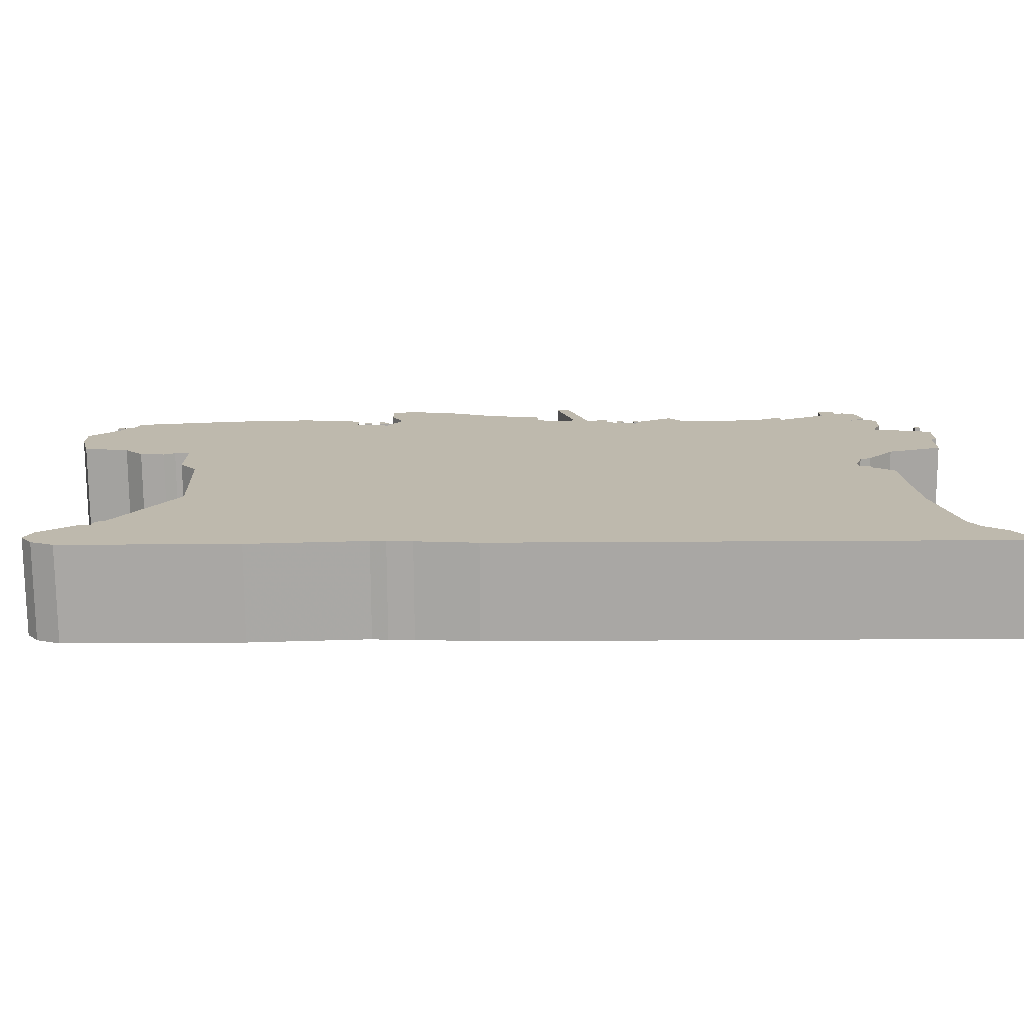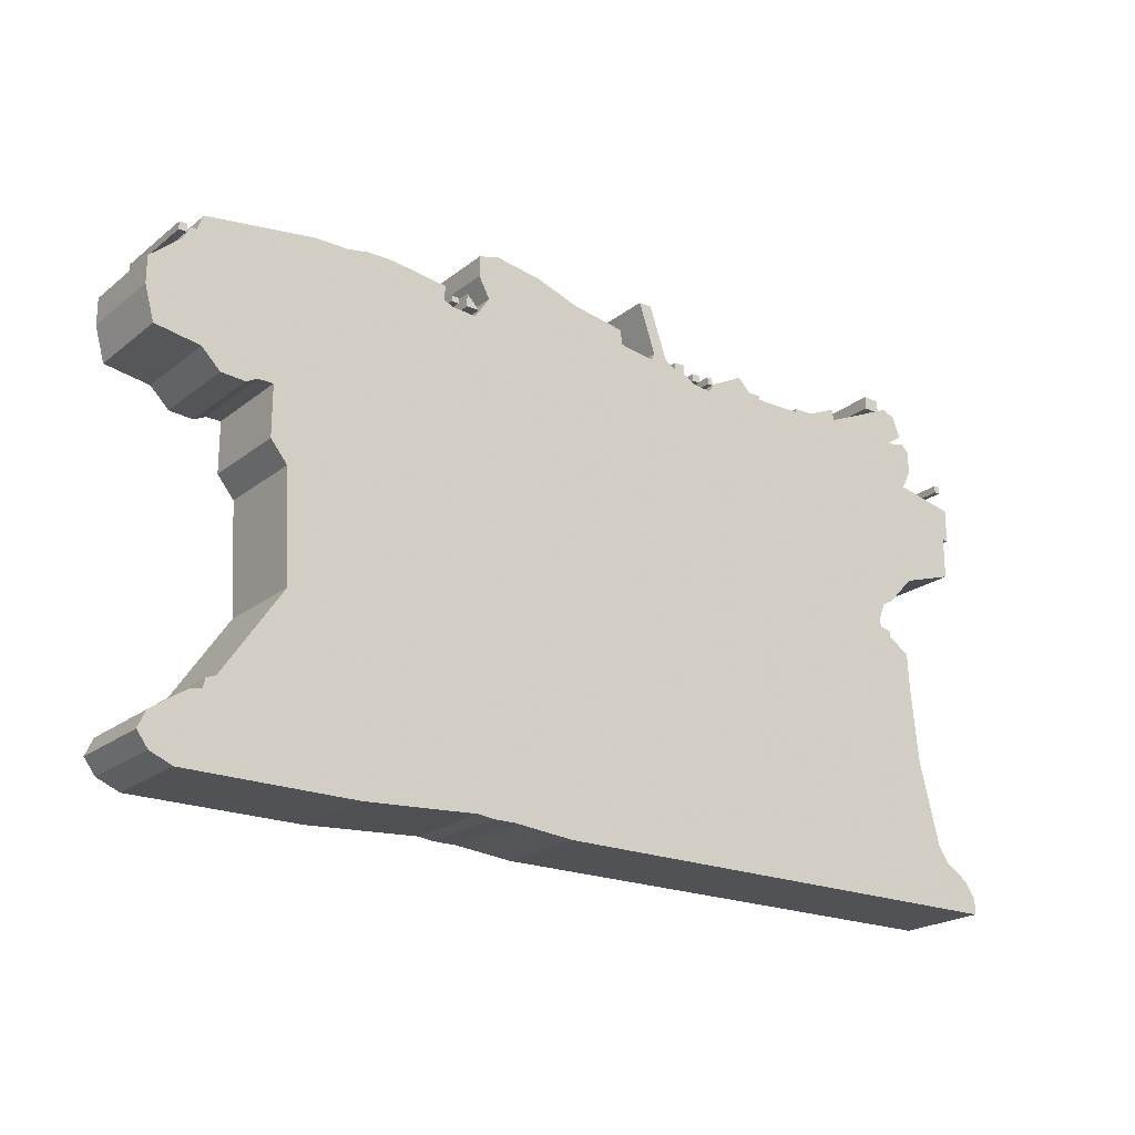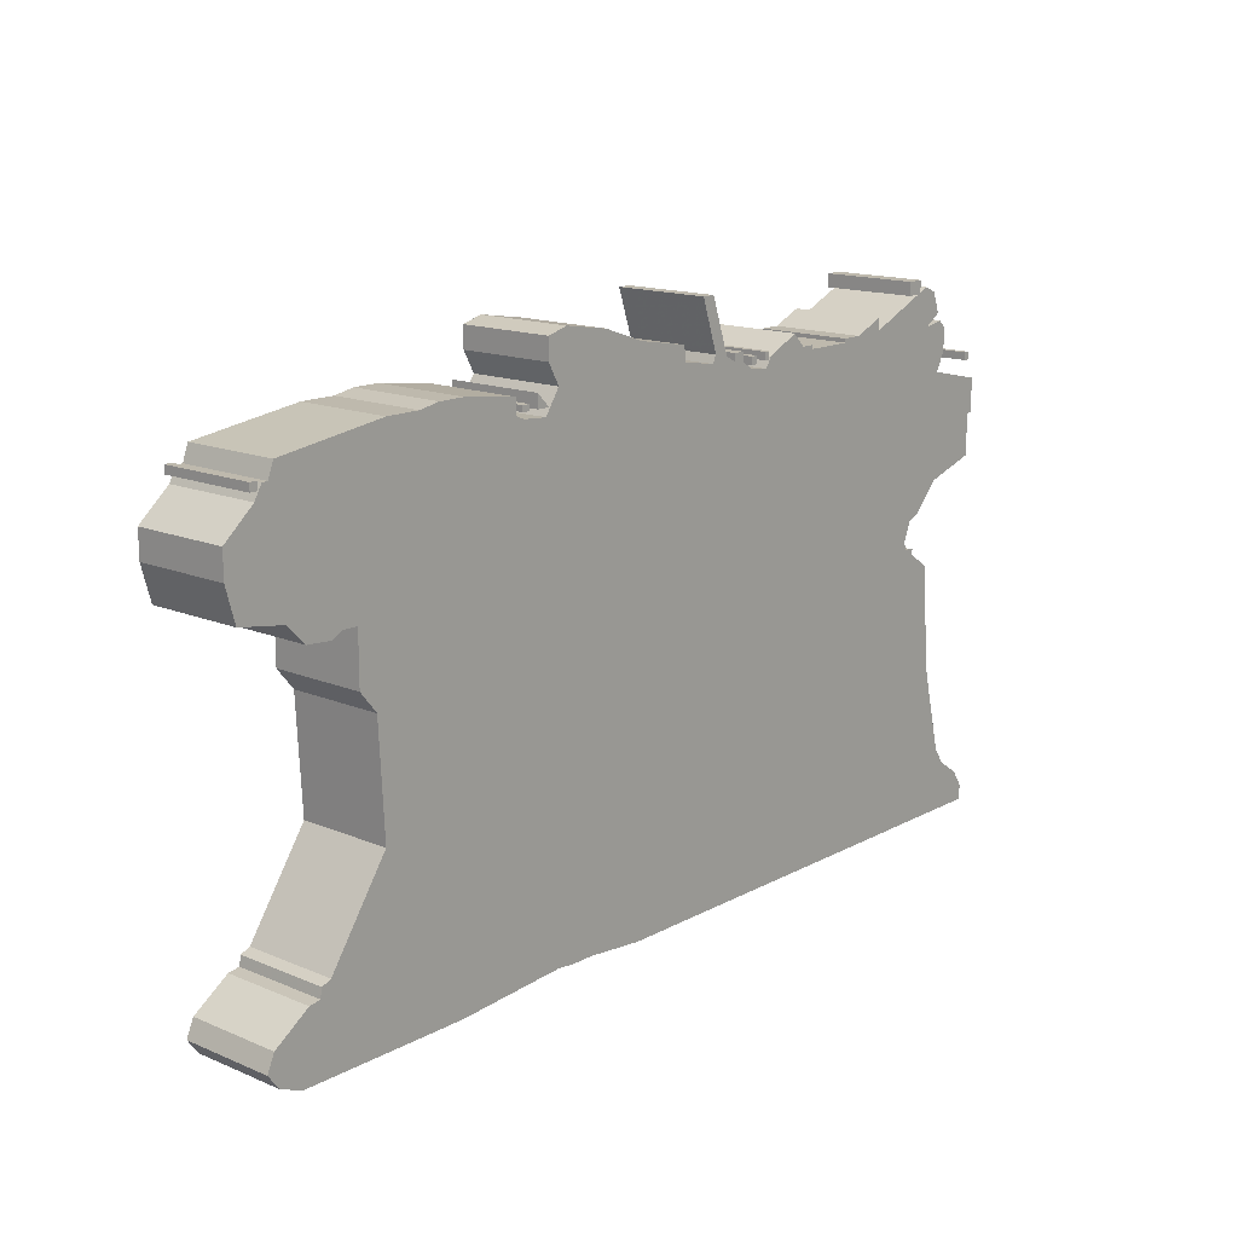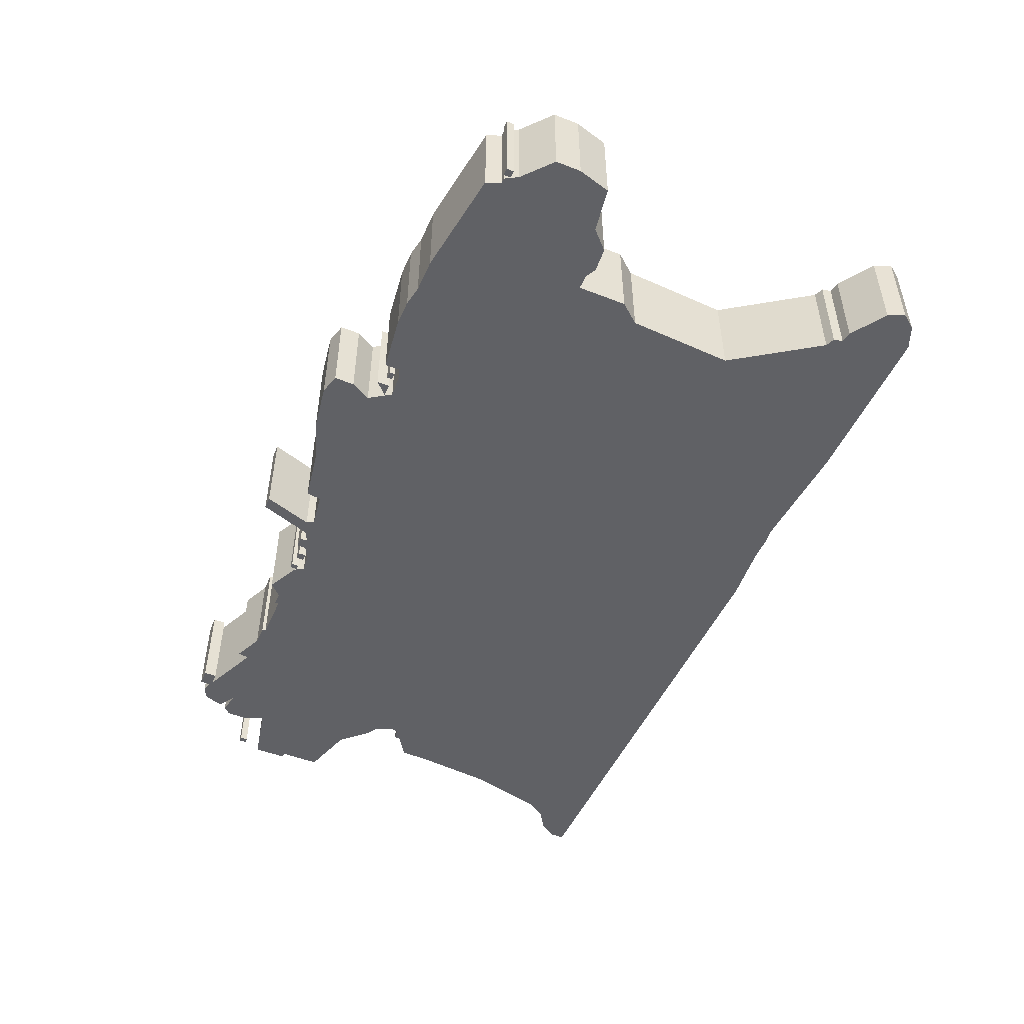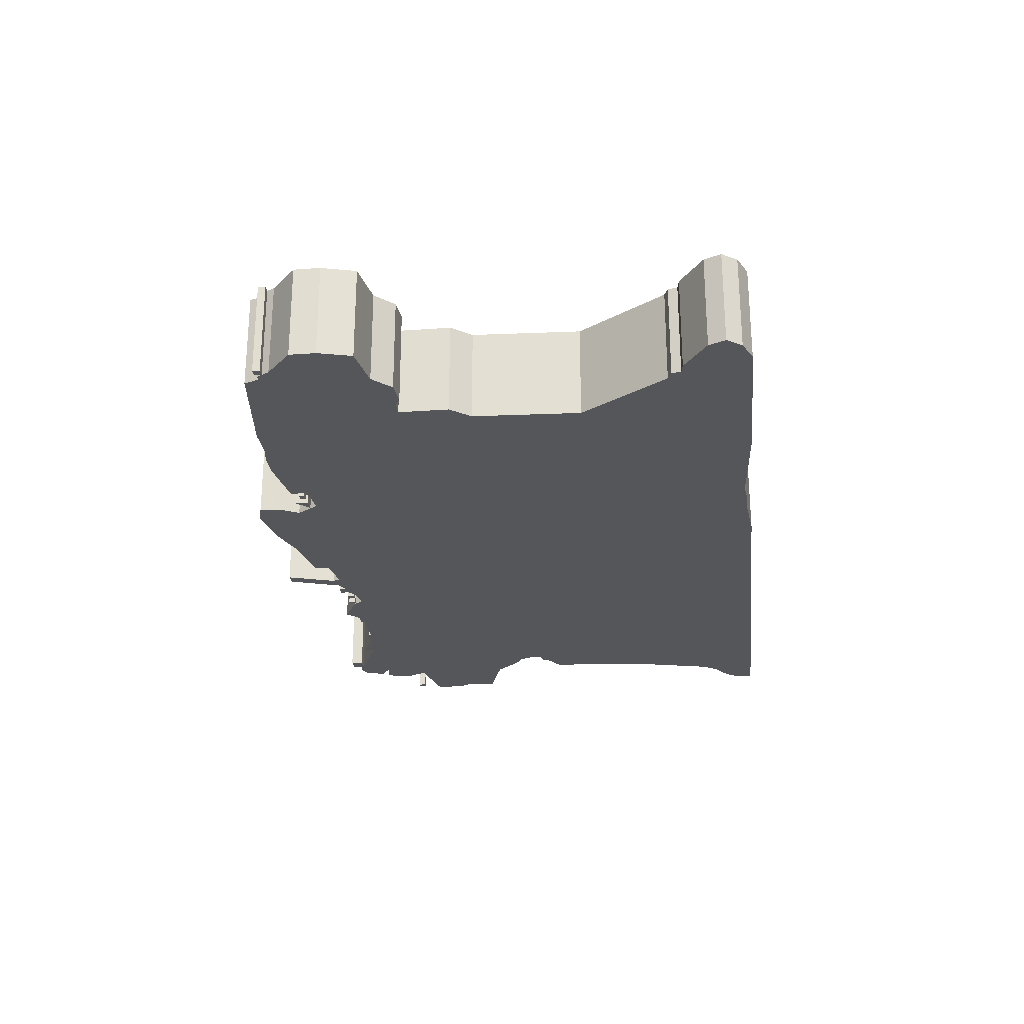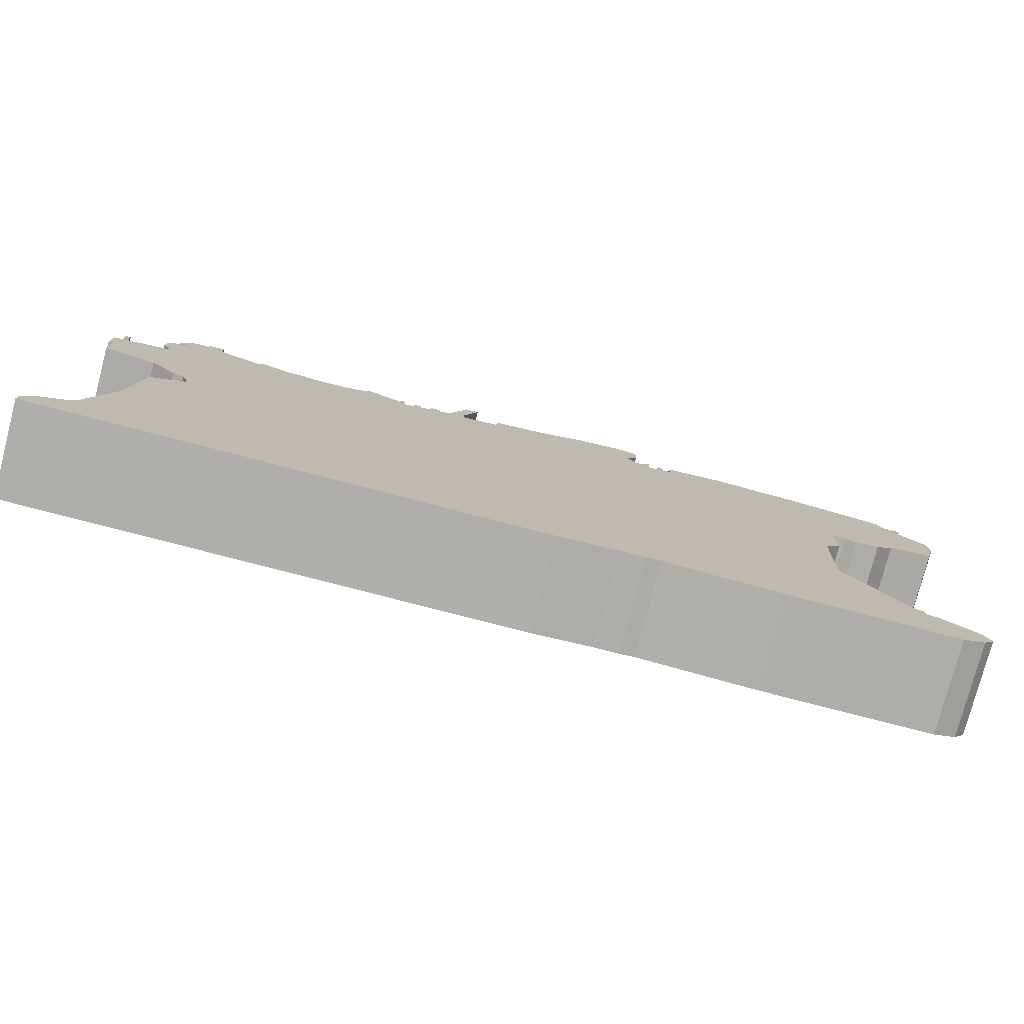
<metadata>
{"format":"obj","ext":"obj","renderer":"f3d","projection":"perspective","resolution":1024,"background":"white","views":[{"elev":-74.7,"azim":0.3,"up":"+Y"},{"elev":-21.3,"azim":-36.4,"up":"+Y"},{"elev":15.2,"azim":-48.6,"up":"+Y"},{"elev":-49.1,"azim":-113.4,"up":"+Z"},{"elev":-25.1,"azim":-83.3,"up":"+Z"},{"elev":-77.7,"azim":165.4,"up":"+Y"}]}
</metadata>
<code>
g sbg_iceland_sn_road06
v 0.38 2.67 0
v 0.36 2.63 0
v 0.17 2.66 0
v 0.16 2.74 0
v -0.13 2.79 0
v -0.36 2.87 0
v -0.61 2.91 0
v -0.72 2.88 0
v -0.72 2.77 0
v -0.66 2.66 0
v -0.74 2.54 0
v -0.87 2.55 0
v -0.92 2.57 0
v -0.92 2.65 0
v -1.22 2.69 0
v -1.36 2.69 0
v -1.47 2.67 0
v -1.65 2.67 0
v -2.23 2.59 0
v -2.26 2.51 0
v -2.29 2.51 0
v -2.33 2.44 0
v -2.49 2.3 0
v -2.49 2.16 0
v -2.44 1.98 0
v -2.2 1.94 0
v -2.1 1.84 0
v -1.97 1.83 0
v -1.91 1.86 0
v -1.83 1.86 0
v -1.83 1.59 0
v -1.74 1.48 0
v -1.71 0.9 0
v -2.03 0.43 0
v -2.08 0.41 0
v -2.09 0.36 0
v -2.15 0.35 0
v -2.34 0.22 0
v -2.38 0.13 0
v -2.32 0.05 0
v -2.2 0 0
v -1.29 0 0
v -0.68 0.04 0
v -0.6 0.03 0
v -0.47 0.03 0
v -0.15 0 0
v 2.5 0 0
v 2.5 0.08 0
v 2.44 0.17 0
v 2.32 0.25 0
v 2.26 0.34 0
v 2.15 0.78 0
v 2.11 1.18 0
v 2.1 1.37 0
v 1.98 1.45 0
v 1.98 1.48 0
v 1.92 1.49 0
v 1.91 1.53 0
v 1.95 1.63 0
v 2.01 1.66 0
v 2.15 1.81 0
v 2.44 1.9 0
v 2.44 2.12 0
v 2.47 2.12 0
v 2.47 2.3 0
v 2.15 2.37 0
v 2.2 2.47 0
v 2.2 2.59 0
v 2.16 2.63 0
v 2.05 2.61 0
v 2.14 2.67 0
v 2.1 2.78 0
v 2.03 2.81 0
v 1.98 2.79 0
v 1.98 2.85 0
v 1.89 2.85 0
v 1.89 2.78 0
v 1.96 2.78 0
v 1.64 2.64 0
v 1.63 2.7 0
v 1.47 2.63 0
v 1.36 2.63 0
v 1.36 2.61 0
v 1.1 2.61 0
v 1.1 2.63 0
v 1.03 2.63 0
v 0.96 2.7 0
v 0.78 2.61 0
v 0.75 2.56 0
v 0.65 2.57 0
v 0.58 2.61 0
v 0.58 2.66 0
v 0.52 2.66 0
v 0.52 2.62 0
v 0.46 2.65 0
v 0.36 2.94 0
v 0.29 2.94 0
v 2.4 2.4 0
v 2.43 2.4 0
v 2.43 2.44 0
v 2.4 2.44 0
v -2.35 2.48 0
v -2.31 2.48 0
v -2.31 2.52 0
v -2.35 2.52 0
v -0.79 2.58 0
v -0.72 2.58 0
v -0.79 2.65 0
v -0.88 2.58 0
v -0.84 2.58 0
v -0.84 2.61 0
v -0.88 2.61 0
v 0.64 2.59 0
v 0.68 2.59 0
v 0.68 2.63 0
v 0.64 2.63 0
v 0.74 2.6 0
v 0.77 2.6 0
v 0.77 2.64 0
v 0.74 2.64 0
v 0.38 2.67 0.5
v 0.36 2.63 0.5
v 0.17 2.66 0.5
v 0.16 2.74 0.5
v -0.13 2.79 0.5
v -0.36 2.87 0.5
v -0.61 2.91 0.5
v -0.72 2.88 0.5
v -0.72 2.77 0.5
v -0.66 2.66 0.5
v -0.74 2.54 0.5
v -0.87 2.55 0.5
v -0.92 2.57 0.5
v -0.92 2.65 0.5
v -1.22 2.69 0.5
v -1.36 2.69 0.5
v -1.47 2.67 0.5
v -1.65 2.67 0.5
v -2.23 2.59 0.5
v -2.26 2.51 0.5
v -2.29 2.51 0.5
v -2.33 2.44 0.5
v -2.49 2.3 0.5
v -2.49 2.16 0.5
v -2.44 1.98 0.5
v -2.2 1.94 0.5
v -2.1 1.84 0.5
v -1.97 1.83 0.5
v -1.91 1.86 0.5
v -1.83 1.86 0.5
v -1.83 1.59 0.5
v -1.74 1.48 0.5
v -1.71 0.9 0.5
v -2.03 0.43 0.5
v -2.08 0.41 0.5
v -2.09 0.36 0.5
v -2.15 0.35 0.5
v -2.34 0.22 0.5
v -2.38 0.13 0.5
v -2.32 0.05 0.5
v -2.2 0 0.5
v -1.29 0 0.5
v -0.68 0.04 0.5
v -0.6 0.03 0.5
v -0.47 0.03 0.5
v -0.15 0 0.5
v 2.5 0 0.5
v 2.5 0.08 0.5
v 2.44 0.17 0.5
v 2.32 0.25 0.5
v 2.26 0.34 0.5
v 2.15 0.78 0.5
v 2.11 1.18 0.5
v 2.1 1.37 0.5
v 1.98 1.45 0.5
v 1.98 1.48 0.5
v 1.92 1.49 0.5
v 1.91 1.53 0.5
v 1.95 1.63 0.5
v 2.01 1.66 0.5
v 2.15 1.81 0.5
v 2.44 1.9 0.5
v 2.44 2.12 0.5
v 2.47 2.12 0.5
v 2.47 2.3 0.5
v 2.15 2.37 0.5
v 2.2 2.47 0.5
v 2.2 2.59 0.5
v 2.16 2.63 0.5
v 2.05 2.61 0.5
v 2.14 2.67 0.5
v 2.1 2.78 0.5
v 2.03 2.81 0.5
v 1.98 2.79 0.5
v 1.98 2.85 0.5
v 1.89 2.85 0.5
v 1.89 2.78 0.5
v 1.96 2.78 0.5
v 1.64 2.64 0.5
v 1.63 2.7 0.5
v 1.47 2.63 0.5
v 1.36 2.63 0.5
v 1.36 2.61 0.5
v 1.1 2.61 0.5
v 1.1 2.63 0.5
v 1.03 2.63 0.5
v 0.96 2.7 0.5
v 0.78 2.61 0.5
v 0.75 2.56 0.5
v 0.65 2.57 0.5
v 0.58 2.61 0.5
v 0.58 2.66 0.5
v 0.52 2.66 0.5
v 0.52 2.62 0.5
v 0.46 2.65 0.5
v 0.36 2.94 0.5
v 0.29 2.94 0.5
v 2.4 2.4 0.5
v 2.43 2.4 0.5
v 2.43 2.44 0.5
v 2.4 2.44 0.5
v -2.35 2.48 0.5
v -2.31 2.48 0.5
v -2.31 2.52 0.5
v -2.35 2.52 0.5
v -0.79 2.58 0.5
v -0.72 2.58 0.5
v -0.79 2.65 0.5
v -0.88 2.58 0.5
v -0.84 2.58 0.5
v -0.84 2.61 0.5
v -0.88 2.61 0.5
v 0.64 2.59 0.5
v 0.68 2.59 0.5
v 0.68 2.63 0.5
v 0.64 2.63 0.5
v 0.74 2.6 0.5
v 0.77 2.6 0.5
v 0.77 2.64 0.5
v 0.74 2.64 0.5
g sbg_iceland_sn_road06_0
f 97 96 1
f 94 93 92
f 94 92 91
f 94 91 90
f 89 88 86
f 88 87 86
f 89 86 84
f 86 85 84
f 59 83 81
f 83 82 81
f 81 80 79
f 60 59 61
f 78 77 76
f 78 76 75
f 78 75 74
f 78 74 70
f 79 78 70
f 74 73 72
f 71 70 72
f 70 66 79
f 59 79 66
f 74 72 70
f 70 69 68
f 59 66 61
f 70 68 67
f 70 67 66
f 59 58 84
f 59 81 79
f 64 63 65
f 63 66 65
f 62 61 63
f 61 66 63
f 58 46 89
f 59 84 83
f 46 2 90
f 58 89 84
f 46 90 89
f 2 94 90
f 57 56 55
f 57 54 53
f 58 57 46
f 46 57 52
f 57 53 52
f 52 51 46
f 50 49 47
f 49 48 47
f 51 50 46
f 50 47 46
f 3 2 46
f 45 44 43
f 45 43 32
f 43 42 33
f 37 36 41
f 36 34 42
f 40 39 38
f 40 38 41
f 38 37 41
f 42 41 36
f 36 35 34
f 42 34 33
f 43 33 32
f 11 3 46
f 32 31 30
f 32 11 45
f 29 18 30
f 29 28 27
f 29 27 26
f 45 11 46
f 12 11 32
f 24 23 22
f 25 24 26
f 26 24 22
f 22 21 20
f 26 22 20
f 20 19 18
f 26 20 29
f 20 18 29
f 18 17 30
f 30 16 15
f 15 14 13
f 13 30 15
f 30 17 16
f 9 8 7
f 10 9 7
f 10 7 6
f 11 10 5
f 10 6 5
f 11 5 3
f 13 12 30
f 30 12 32
f 5 4 3
f 95 94 2
f 95 2 1
f 96 95 1
f 101 100 99
f 101 99 98
f 105 104 103
f 105 103 102
f 108 107 106
f 112 111 110
f 112 110 109
f 116 115 114
f 116 114 113
f 120 119 118
f 120 118 117
f 97 216 96
f 216 97 217
f 1 217 97
f 217 1 121
f 93 212 92
f 212 93 213
f 94 213 93
f 213 94 214
f 92 211 91
f 211 92 212
f 91 210 90
f 210 91 211
f 89 208 88
f 208 89 209
f 87 206 86
f 206 87 207
f 88 207 87
f 207 88 208
f 85 204 84
f 204 85 205
f 86 205 85
f 205 86 206
f 82 201 81
f 201 82 202
f 83 202 82
f 202 83 203
f 80 199 79
f 199 80 200
f 81 200 80
f 200 81 201
f 60 179 59
f 179 60 180
f 61 180 60
f 180 61 181
f 77 196 76
f 196 77 197
f 78 197 77
f 197 78 198
f 76 195 75
f 195 76 196
f 75 194 74
f 194 75 195
f 79 198 78
f 198 79 199
f 73 192 72
f 192 73 193
f 74 193 73
f 193 74 194
f 71 190 70
f 190 71 191
f 72 191 71
f 191 72 192
f 69 188 68
f 188 69 189
f 70 189 69
f 189 70 190
f 68 187 67
f 187 68 188
f 67 186 66
f 186 67 187
f 59 178 58
f 178 59 179
f 64 183 63
f 183 64 184
f 65 184 64
f 184 65 185
f 66 185 65
f 185 66 186
f 62 181 61
f 181 62 182
f 63 182 62
f 182 63 183
f 84 203 83
f 203 84 204
f 90 209 89
f 209 90 210
f 56 175 55
f 175 56 176
f 57 176 56
f 176 57 177
f 55 177 57
f 177 55 175
f 54 173 53
f 173 54 174
f 57 174 54
f 174 57 177
f 58 177 57
f 177 58 178
f 53 172 52
f 172 53 173
f 52 171 51
f 171 52 172
f 50 169 49
f 169 50 170
f 48 167 47
f 167 48 168
f 49 168 48
f 168 49 169
f 51 170 50
f 170 51 171
f 47 166 46
f 166 47 167
f 3 122 2
f 122 3 123
f 44 163 43
f 163 44 164
f 45 164 44
f 164 45 165
f 43 162 42
f 162 43 163
f 37 156 36
f 156 37 157
f 39 158 38
f 158 39 159
f 40 159 39
f 159 40 160
f 41 160 40
f 160 41 161
f 38 157 37
f 157 38 158
f 42 161 41
f 161 42 162
f 35 154 34
f 154 35 155
f 36 155 35
f 155 36 156
f 34 153 33
f 153 34 154
f 33 152 32
f 152 33 153
f 31 150 30
f 150 31 151
f 32 151 31
f 151 32 152
f 30 149 29
f 149 30 150
f 28 147 27
f 147 28 148
f 29 148 28
f 148 29 149
f 27 146 26
f 146 27 147
f 46 165 45
f 165 46 166
f 12 131 11
f 131 12 132
f 23 142 22
f 142 23 143
f 24 143 23
f 143 24 144
f 25 144 24
f 144 25 145
f 26 145 25
f 145 26 146
f 21 140 20
f 140 21 141
f 22 141 21
f 141 22 142
f 19 138 18
f 138 19 139
f 20 139 19
f 139 20 140
f 18 137 17
f 137 18 138
f 16 135 15
f 135 16 136
f 14 133 13
f 133 14 134
f 15 134 14
f 134 15 135
f 17 136 16
f 136 17 137
f 8 127 7
f 127 8 128
f 9 128 8
f 128 9 129
f 10 129 9
f 129 10 130
f 7 126 6
f 126 7 127
f 11 130 10
f 130 11 131
f 6 125 5
f 125 6 126
f 13 132 12
f 132 13 133
f 4 123 3
f 123 4 124
f 5 124 4
f 124 5 125
f 95 214 94
f 214 95 215
f 2 121 1
f 121 2 122
f 96 215 95
f 215 96 216
f 100 219 99
f 219 100 220
f 101 220 100
f 220 101 221
f 99 218 98
f 218 99 219
f 98 221 101
f 221 98 218
f 104 223 103
f 223 104 224
f 105 224 104
f 224 105 225
f 103 222 102
f 222 103 223
f 102 225 105
f 225 102 222
f 107 226 106
f 226 107 227
f 108 227 107
f 227 108 228
f 106 228 108
f 228 106 226
f 111 230 110
f 230 111 231
f 112 231 111
f 231 112 232
f 110 229 109
f 229 110 230
f 109 232 112
f 232 109 229
f 115 234 114
f 234 115 235
f 116 235 115
f 235 116 236
f 114 233 113
f 233 114 234
f 113 236 116
f 236 113 233
f 119 238 118
f 238 119 239
f 120 239 119
f 239 120 240
f 118 237 117
f 237 118 238
f 117 240 120
f 240 117 237
f 121 216 217
f 212 213 214
f 211 212 214
f 210 211 214
f 206 208 209
f 206 207 208
f 204 206 209
f 204 205 206
f 201 203 179
f 201 202 203
f 199 200 201
f 181 179 180
f 196 197 198
f 195 196 198
f 194 195 198
f 190 194 198
f 190 198 199
f 192 193 194
f 192 190 191
f 199 186 190
f 186 199 179
f 190 192 194
f 188 189 190
f 181 186 179
f 187 188 190
f 186 187 190
f 204 178 179
f 199 201 179
f 185 183 184
f 185 186 183
f 183 181 182
f 183 186 181
f 209 166 178
f 203 204 179
f 210 122 166
f 204 209 178
f 209 210 166
f 210 214 122
f 175 176 177
f 173 174 177
f 166 177 178
f 172 177 166
f 172 173 177
f 166 171 172
f 167 169 170
f 167 168 169
f 166 170 171
f 166 167 170
f 166 122 123
f 163 164 165
f 152 163 165
f 153 162 163
f 161 156 157
f 162 154 156
f 158 159 160
f 161 158 160
f 161 157 158
f 156 161 162
f 154 155 156
f 153 154 162
f 152 153 163
f 166 123 131
f 150 151 152
f 165 131 152
f 150 138 149
f 147 148 149
f 146 147 149
f 166 131 165
f 152 131 132
f 142 143 144
f 146 144 145
f 142 144 146
f 140 141 142
f 140 142 146
f 138 139 140
f 149 140 146
f 149 138 140
f 150 137 138
f 135 136 150
f 133 134 135
f 135 150 133
f 136 137 150
f 127 128 129
f 127 129 130
f 126 127 130
f 125 130 131
f 125 126 130
f 123 125 131
f 150 132 133
f 152 132 150
f 123 124 125
f 122 214 215
f 121 122 215
f 121 215 216
f 219 220 221
f 218 219 221
f 223 224 225
f 222 223 225
f 226 227 228
f 230 231 232
f 229 230 232
f 234 235 236
f 233 234 236
f 238 239 240
f 237 238 240

</code>
